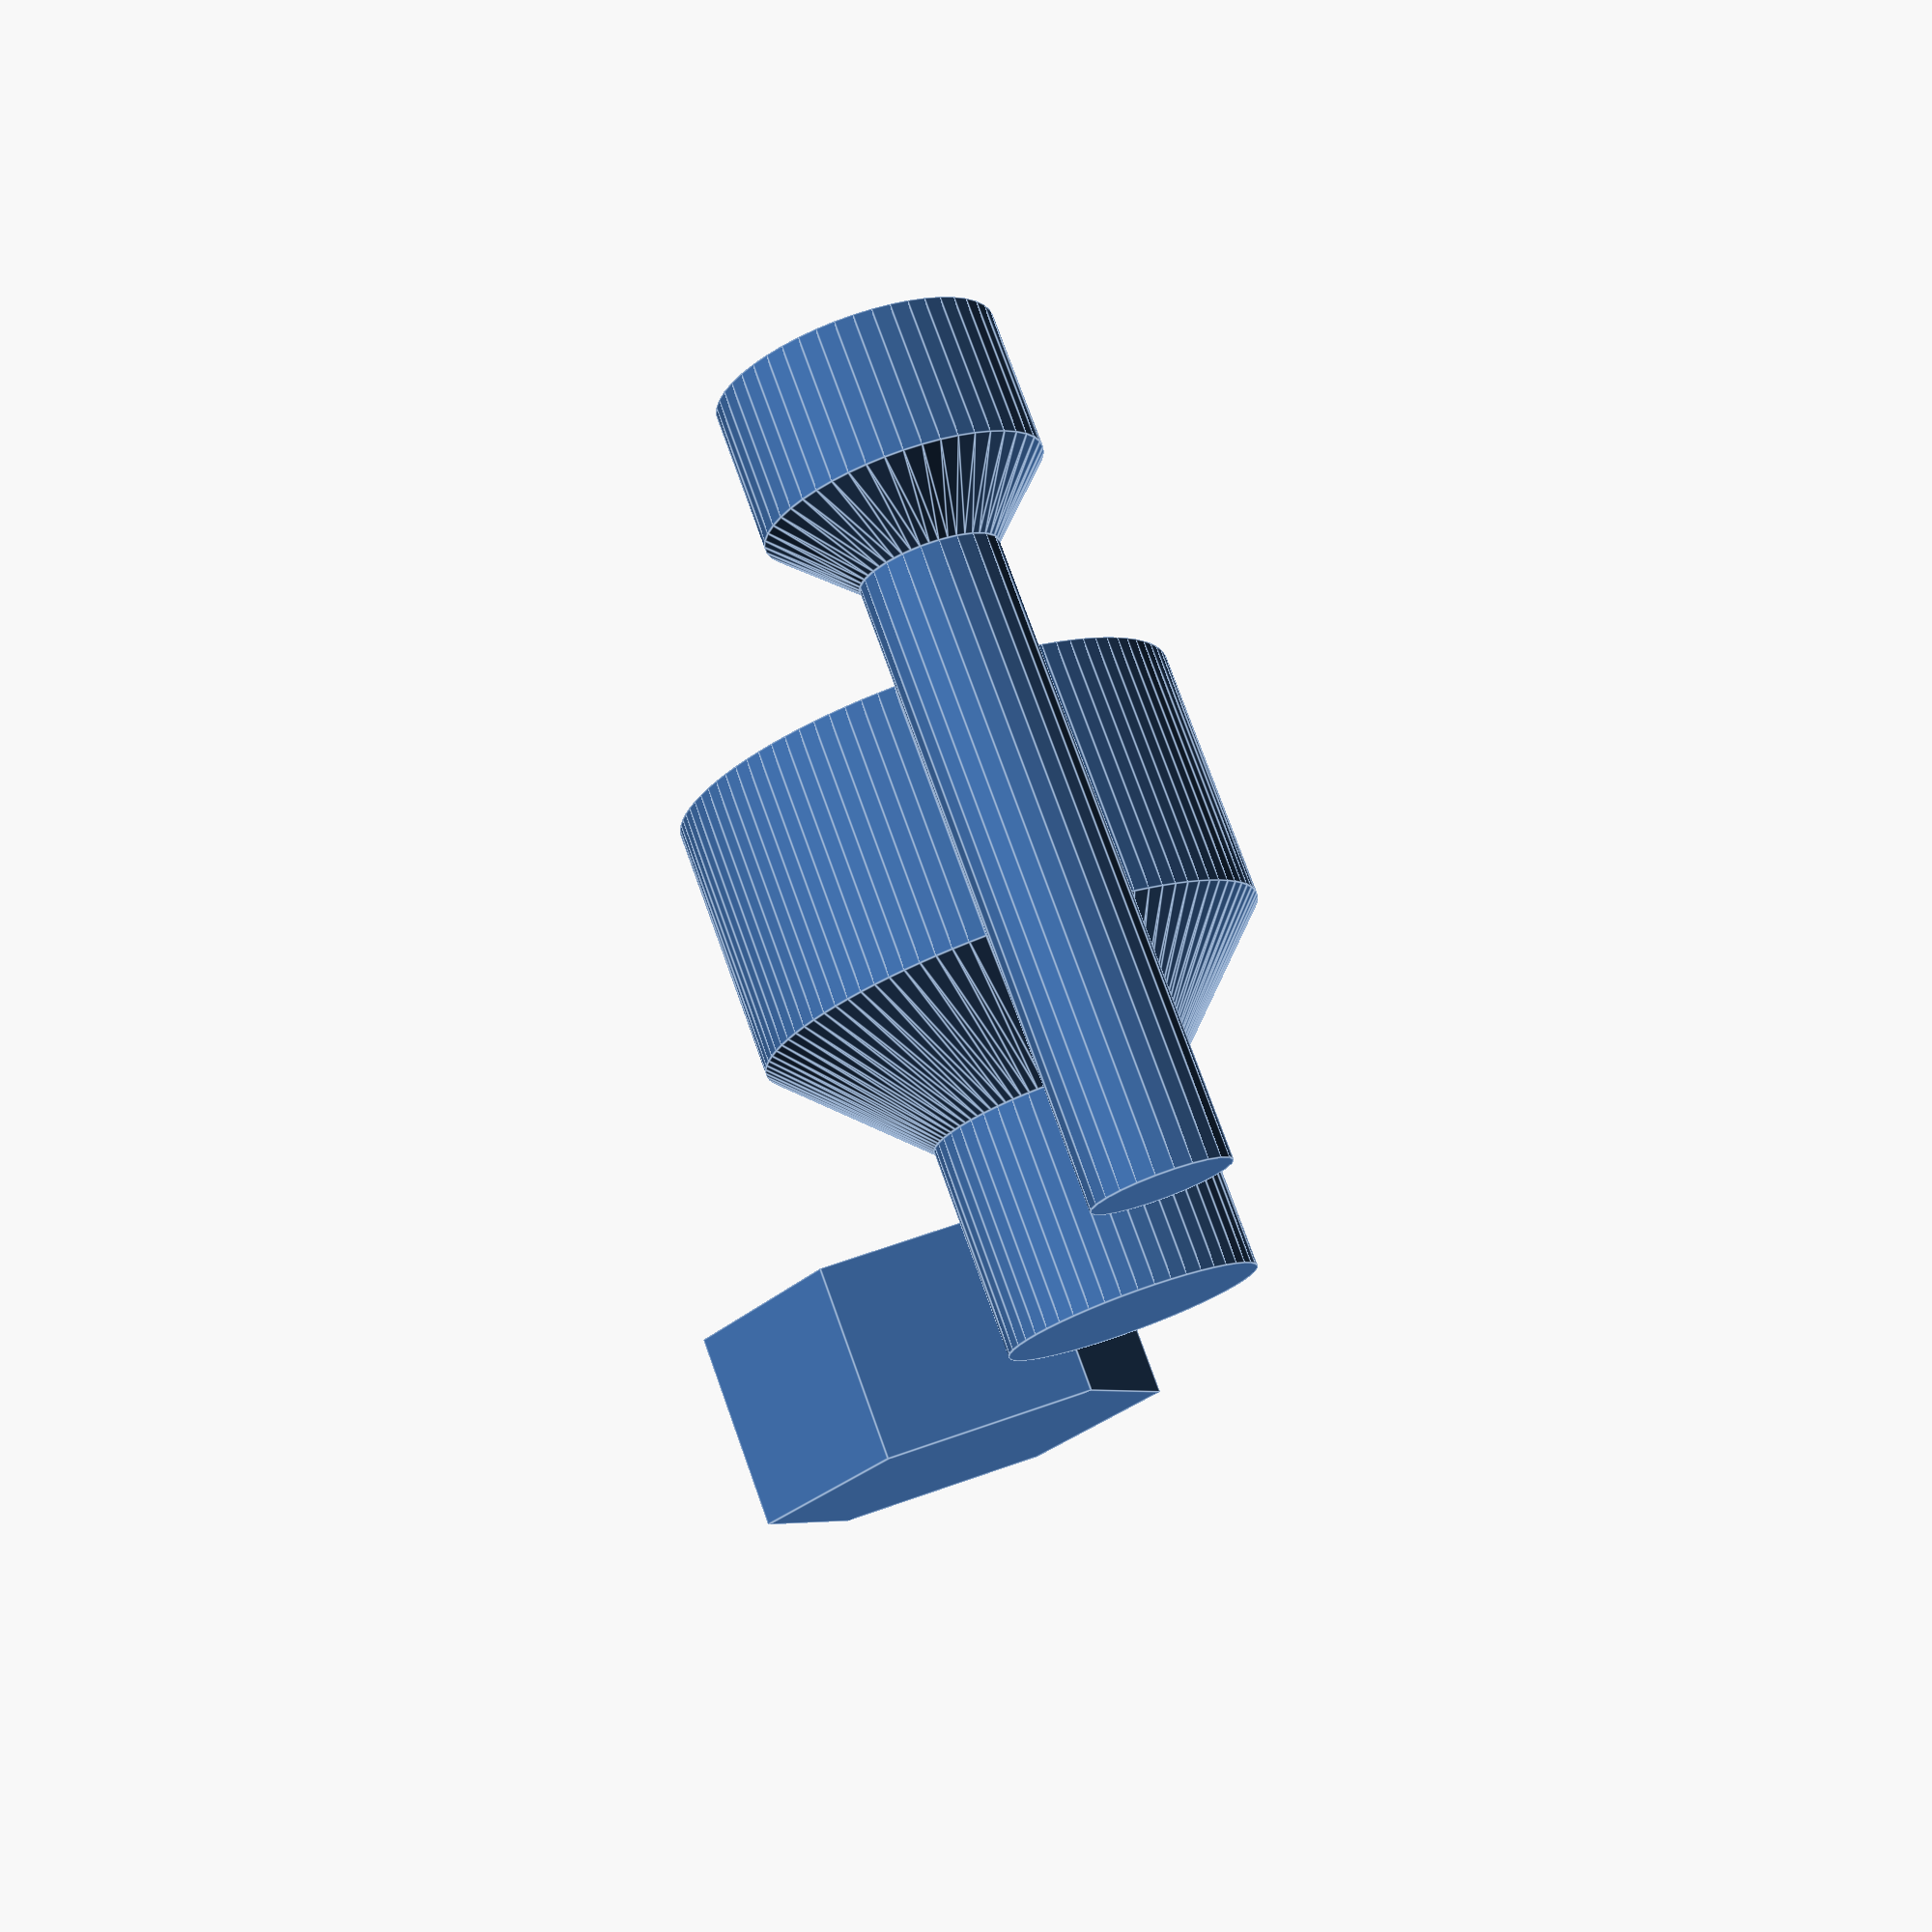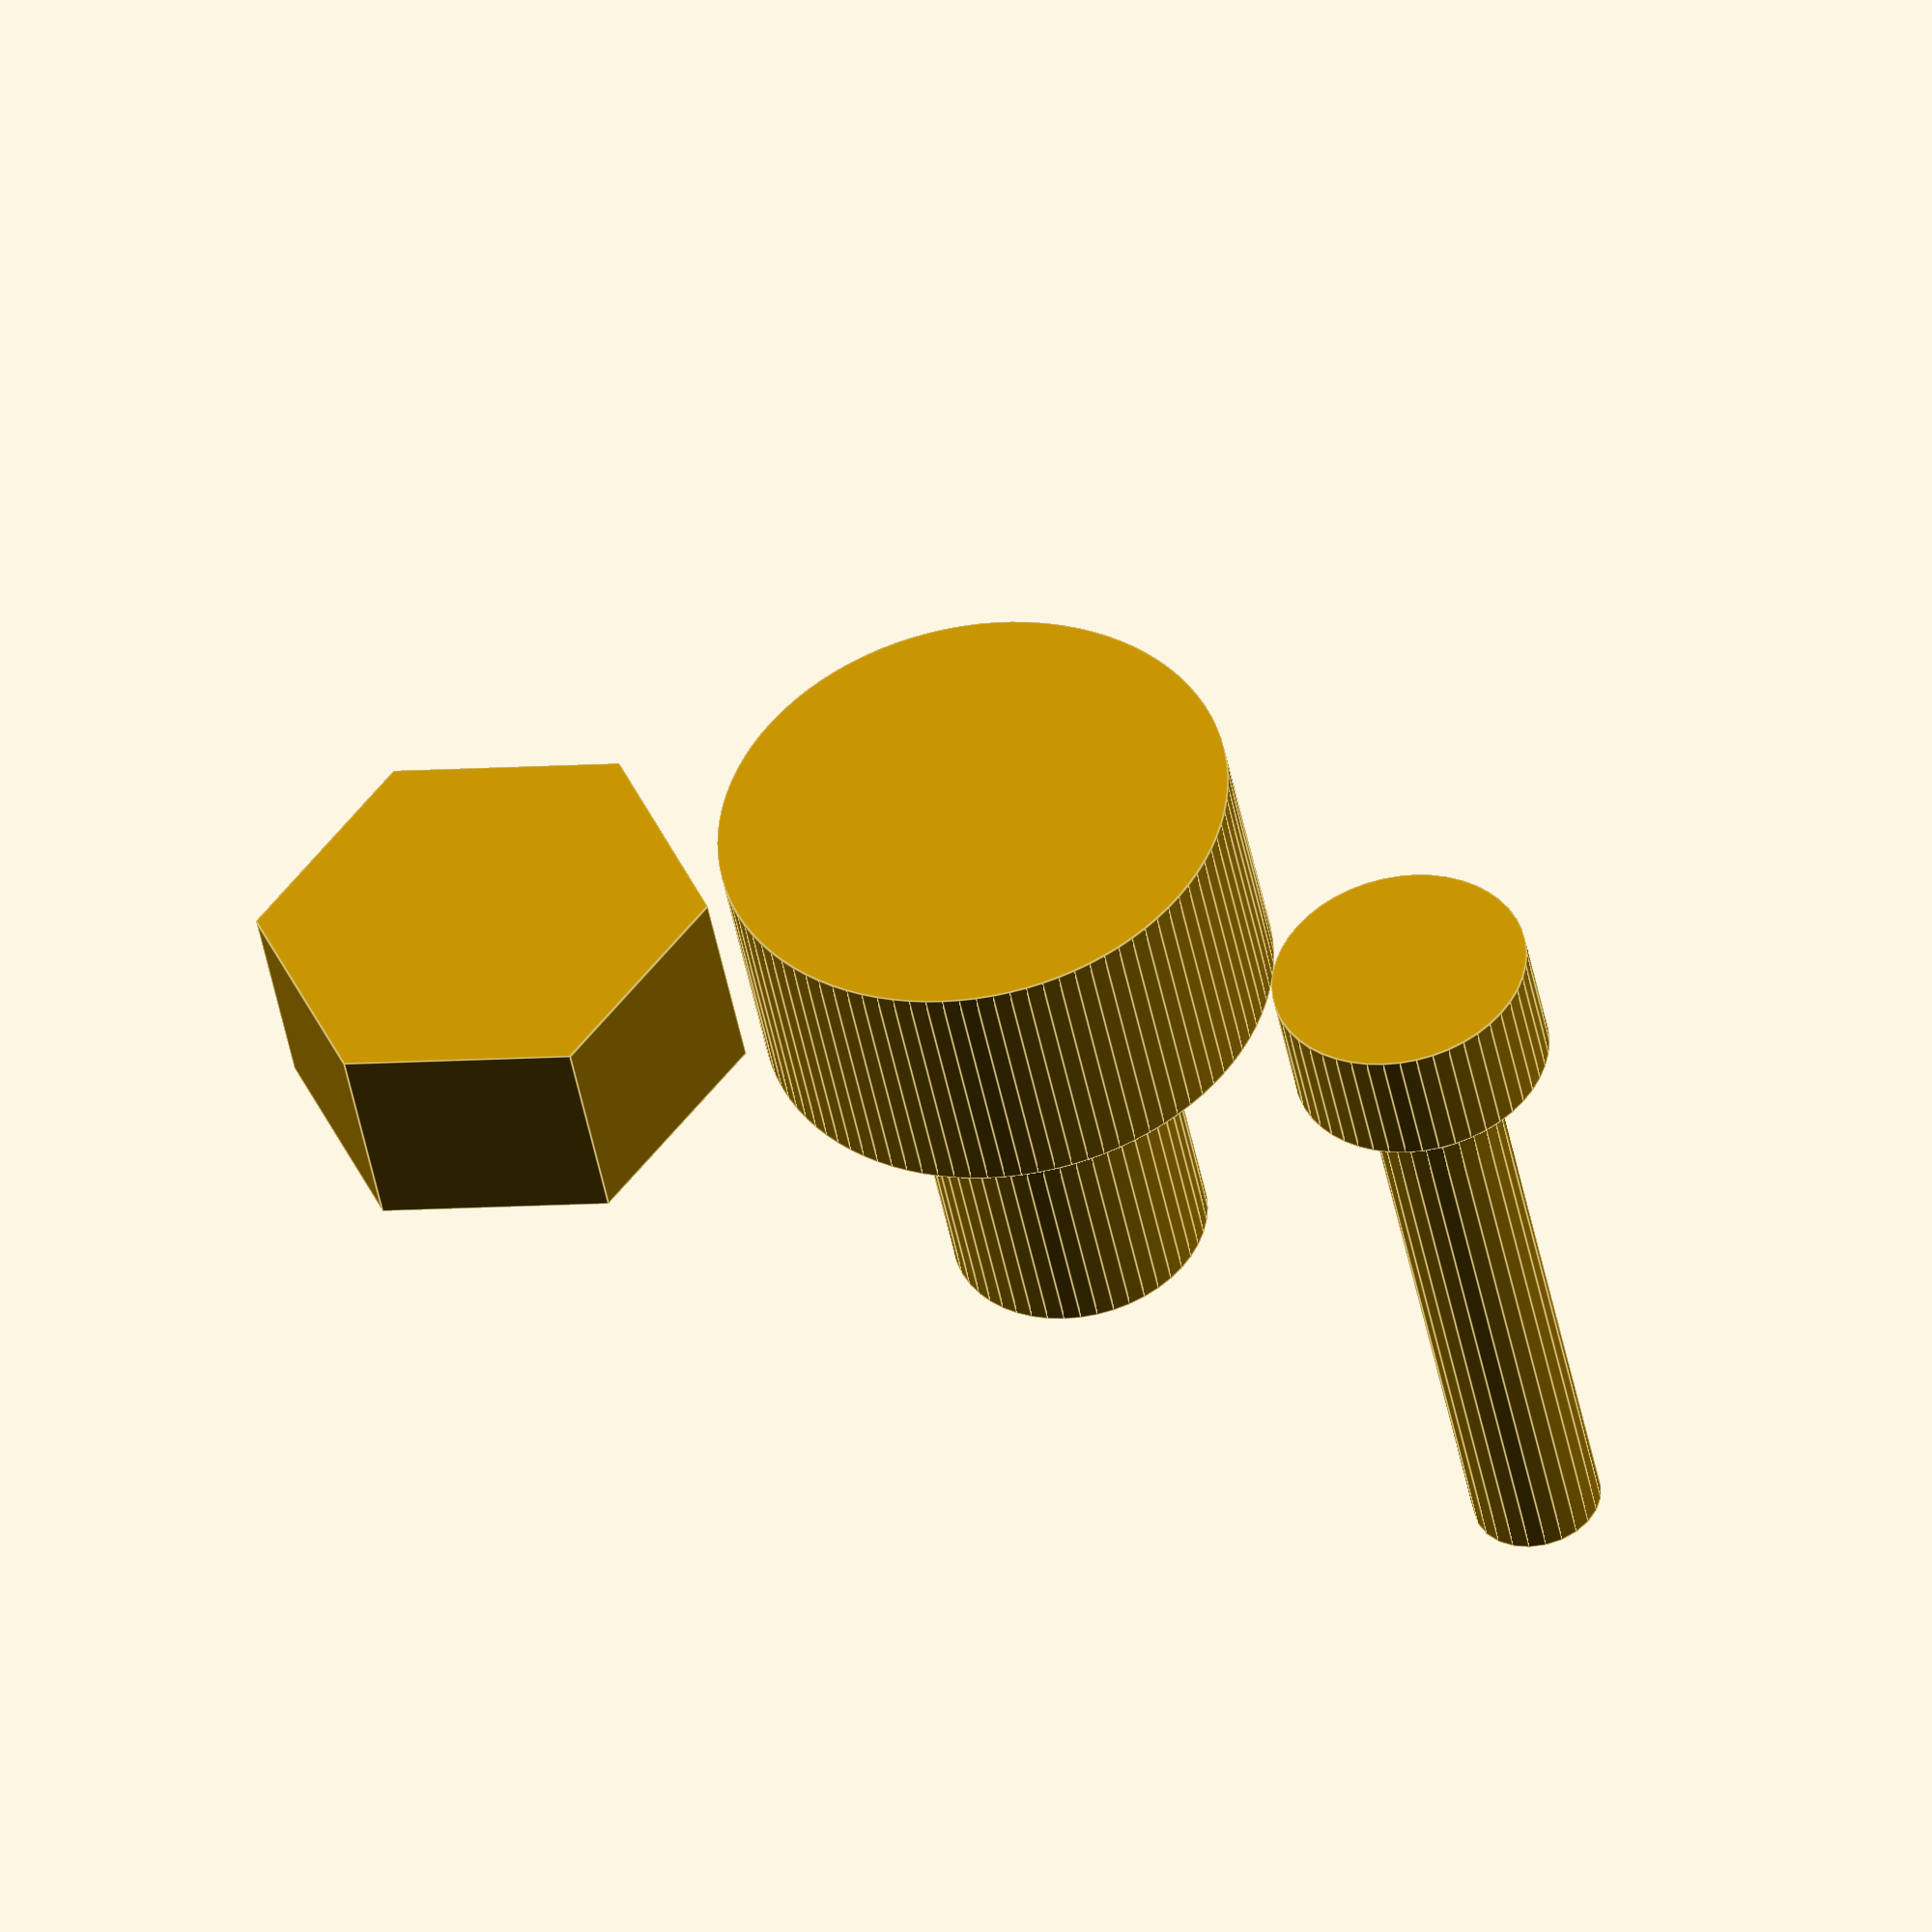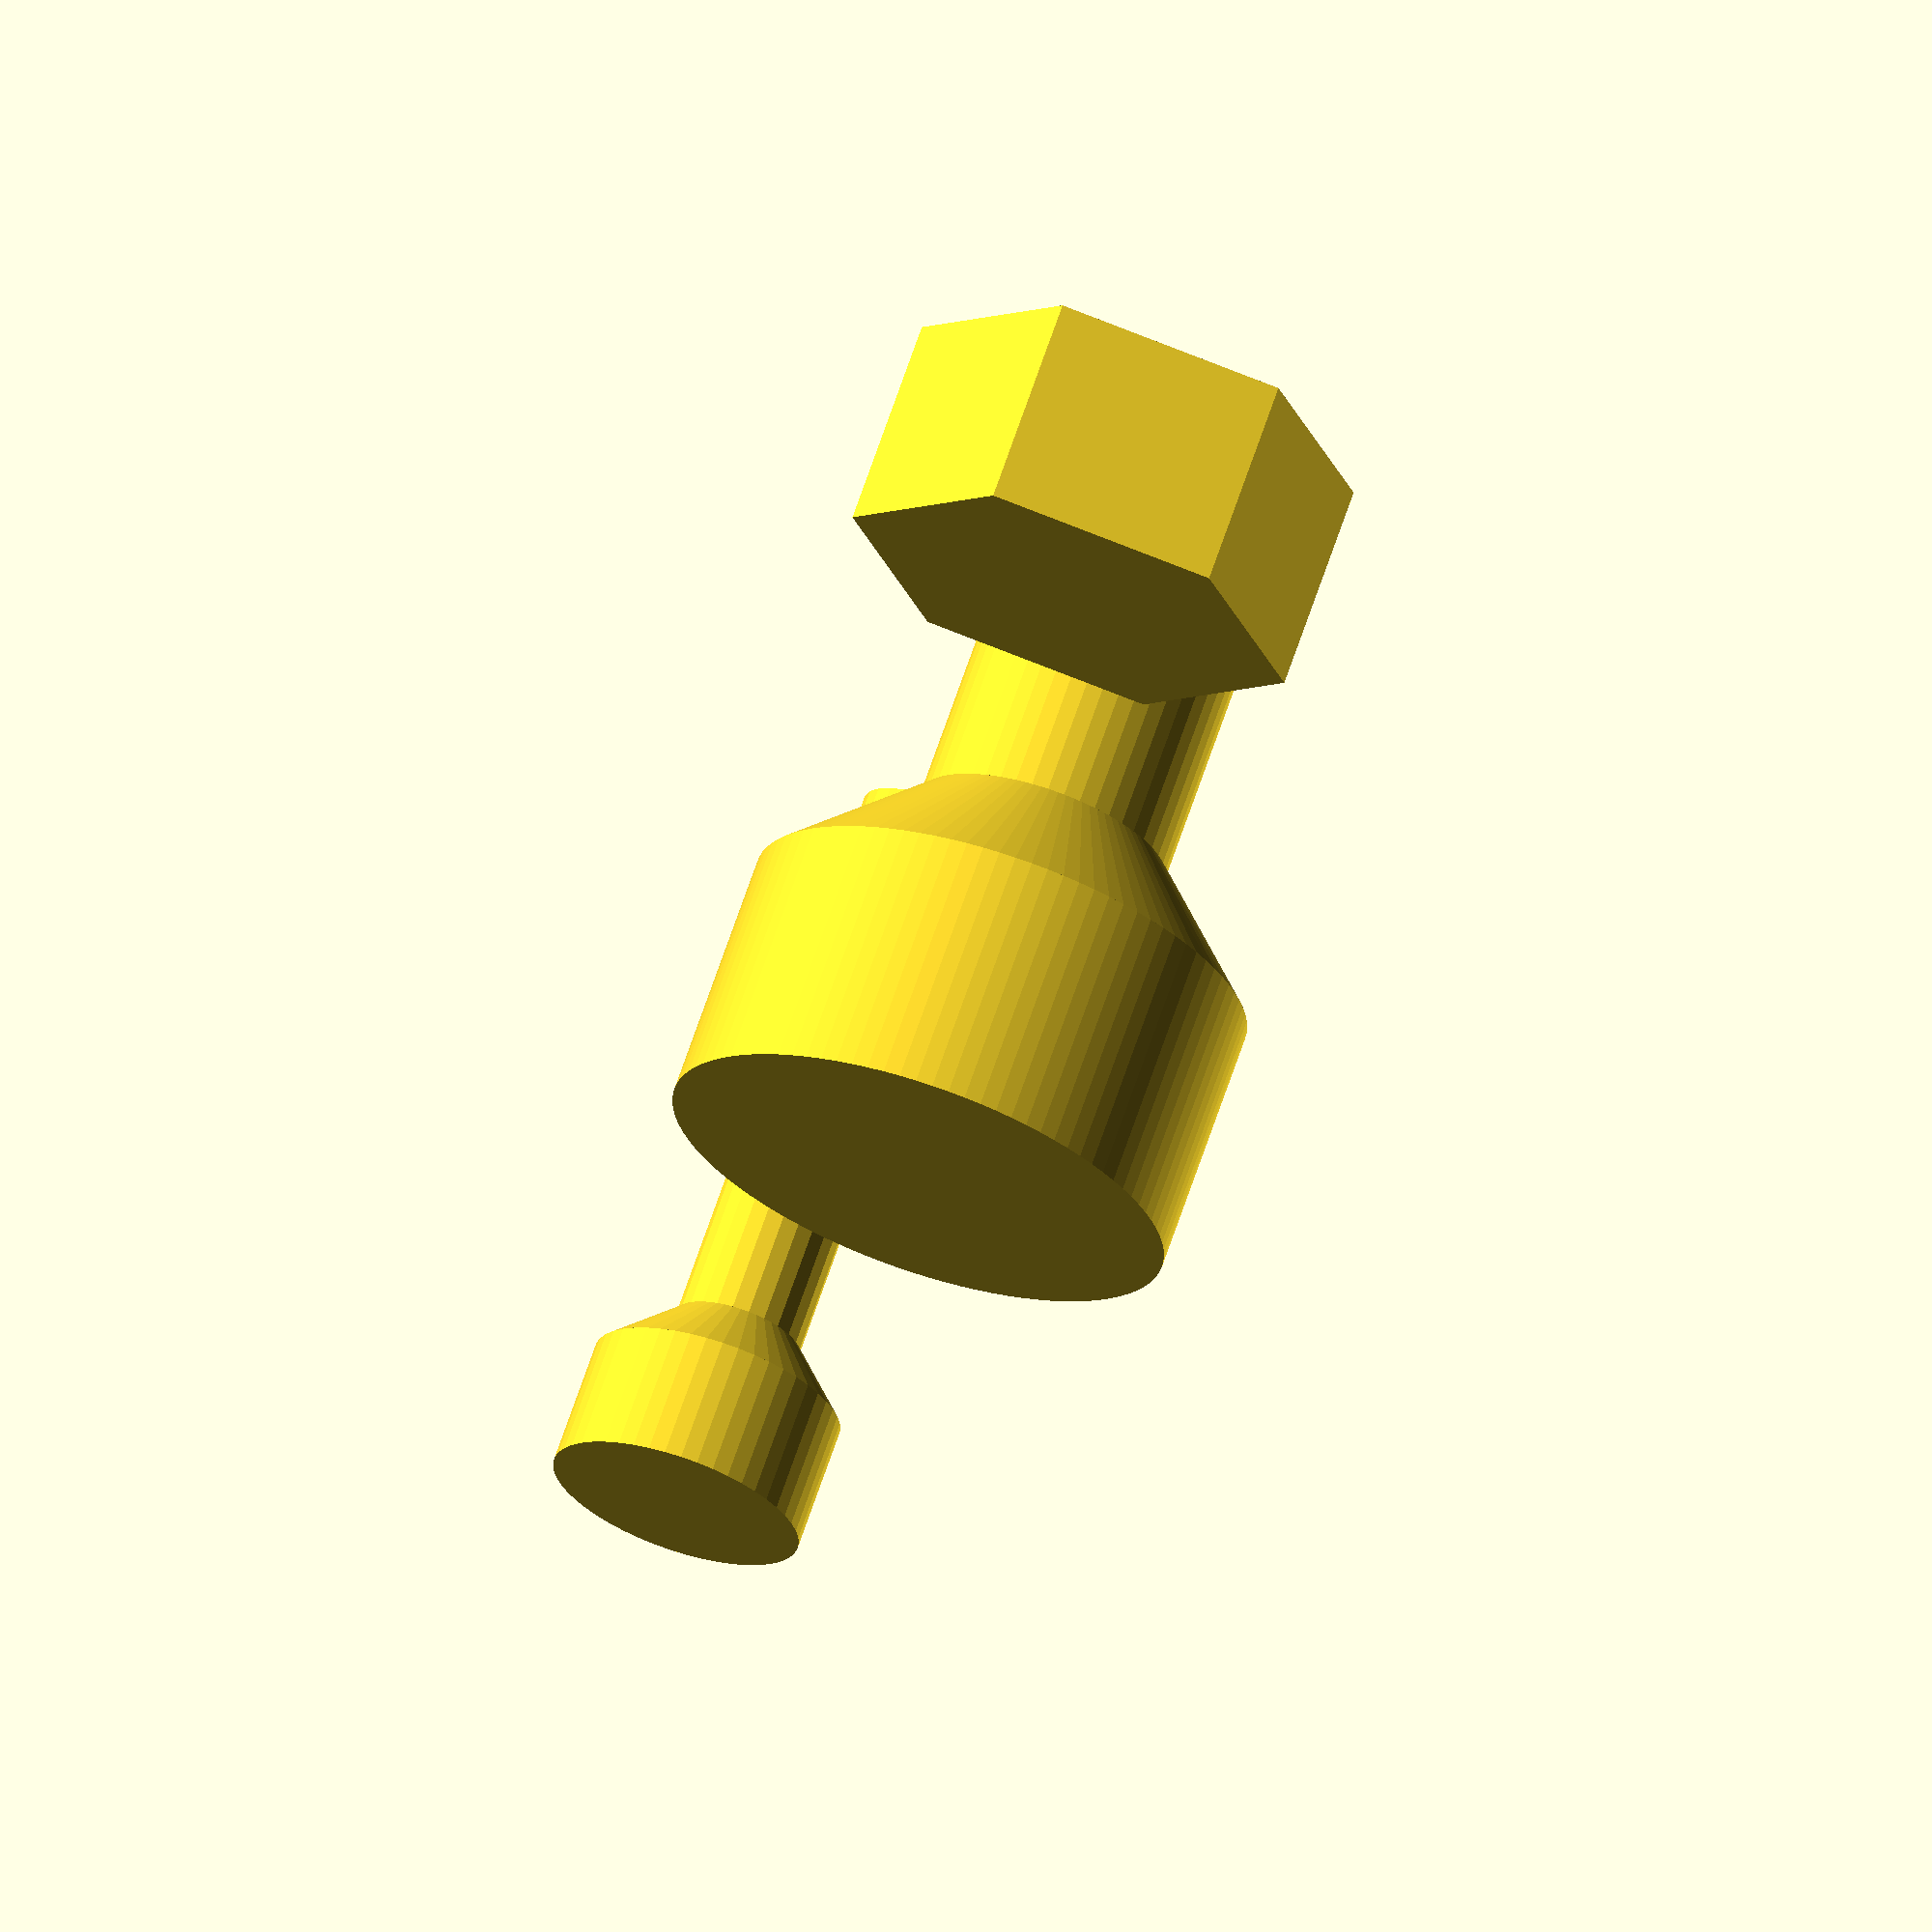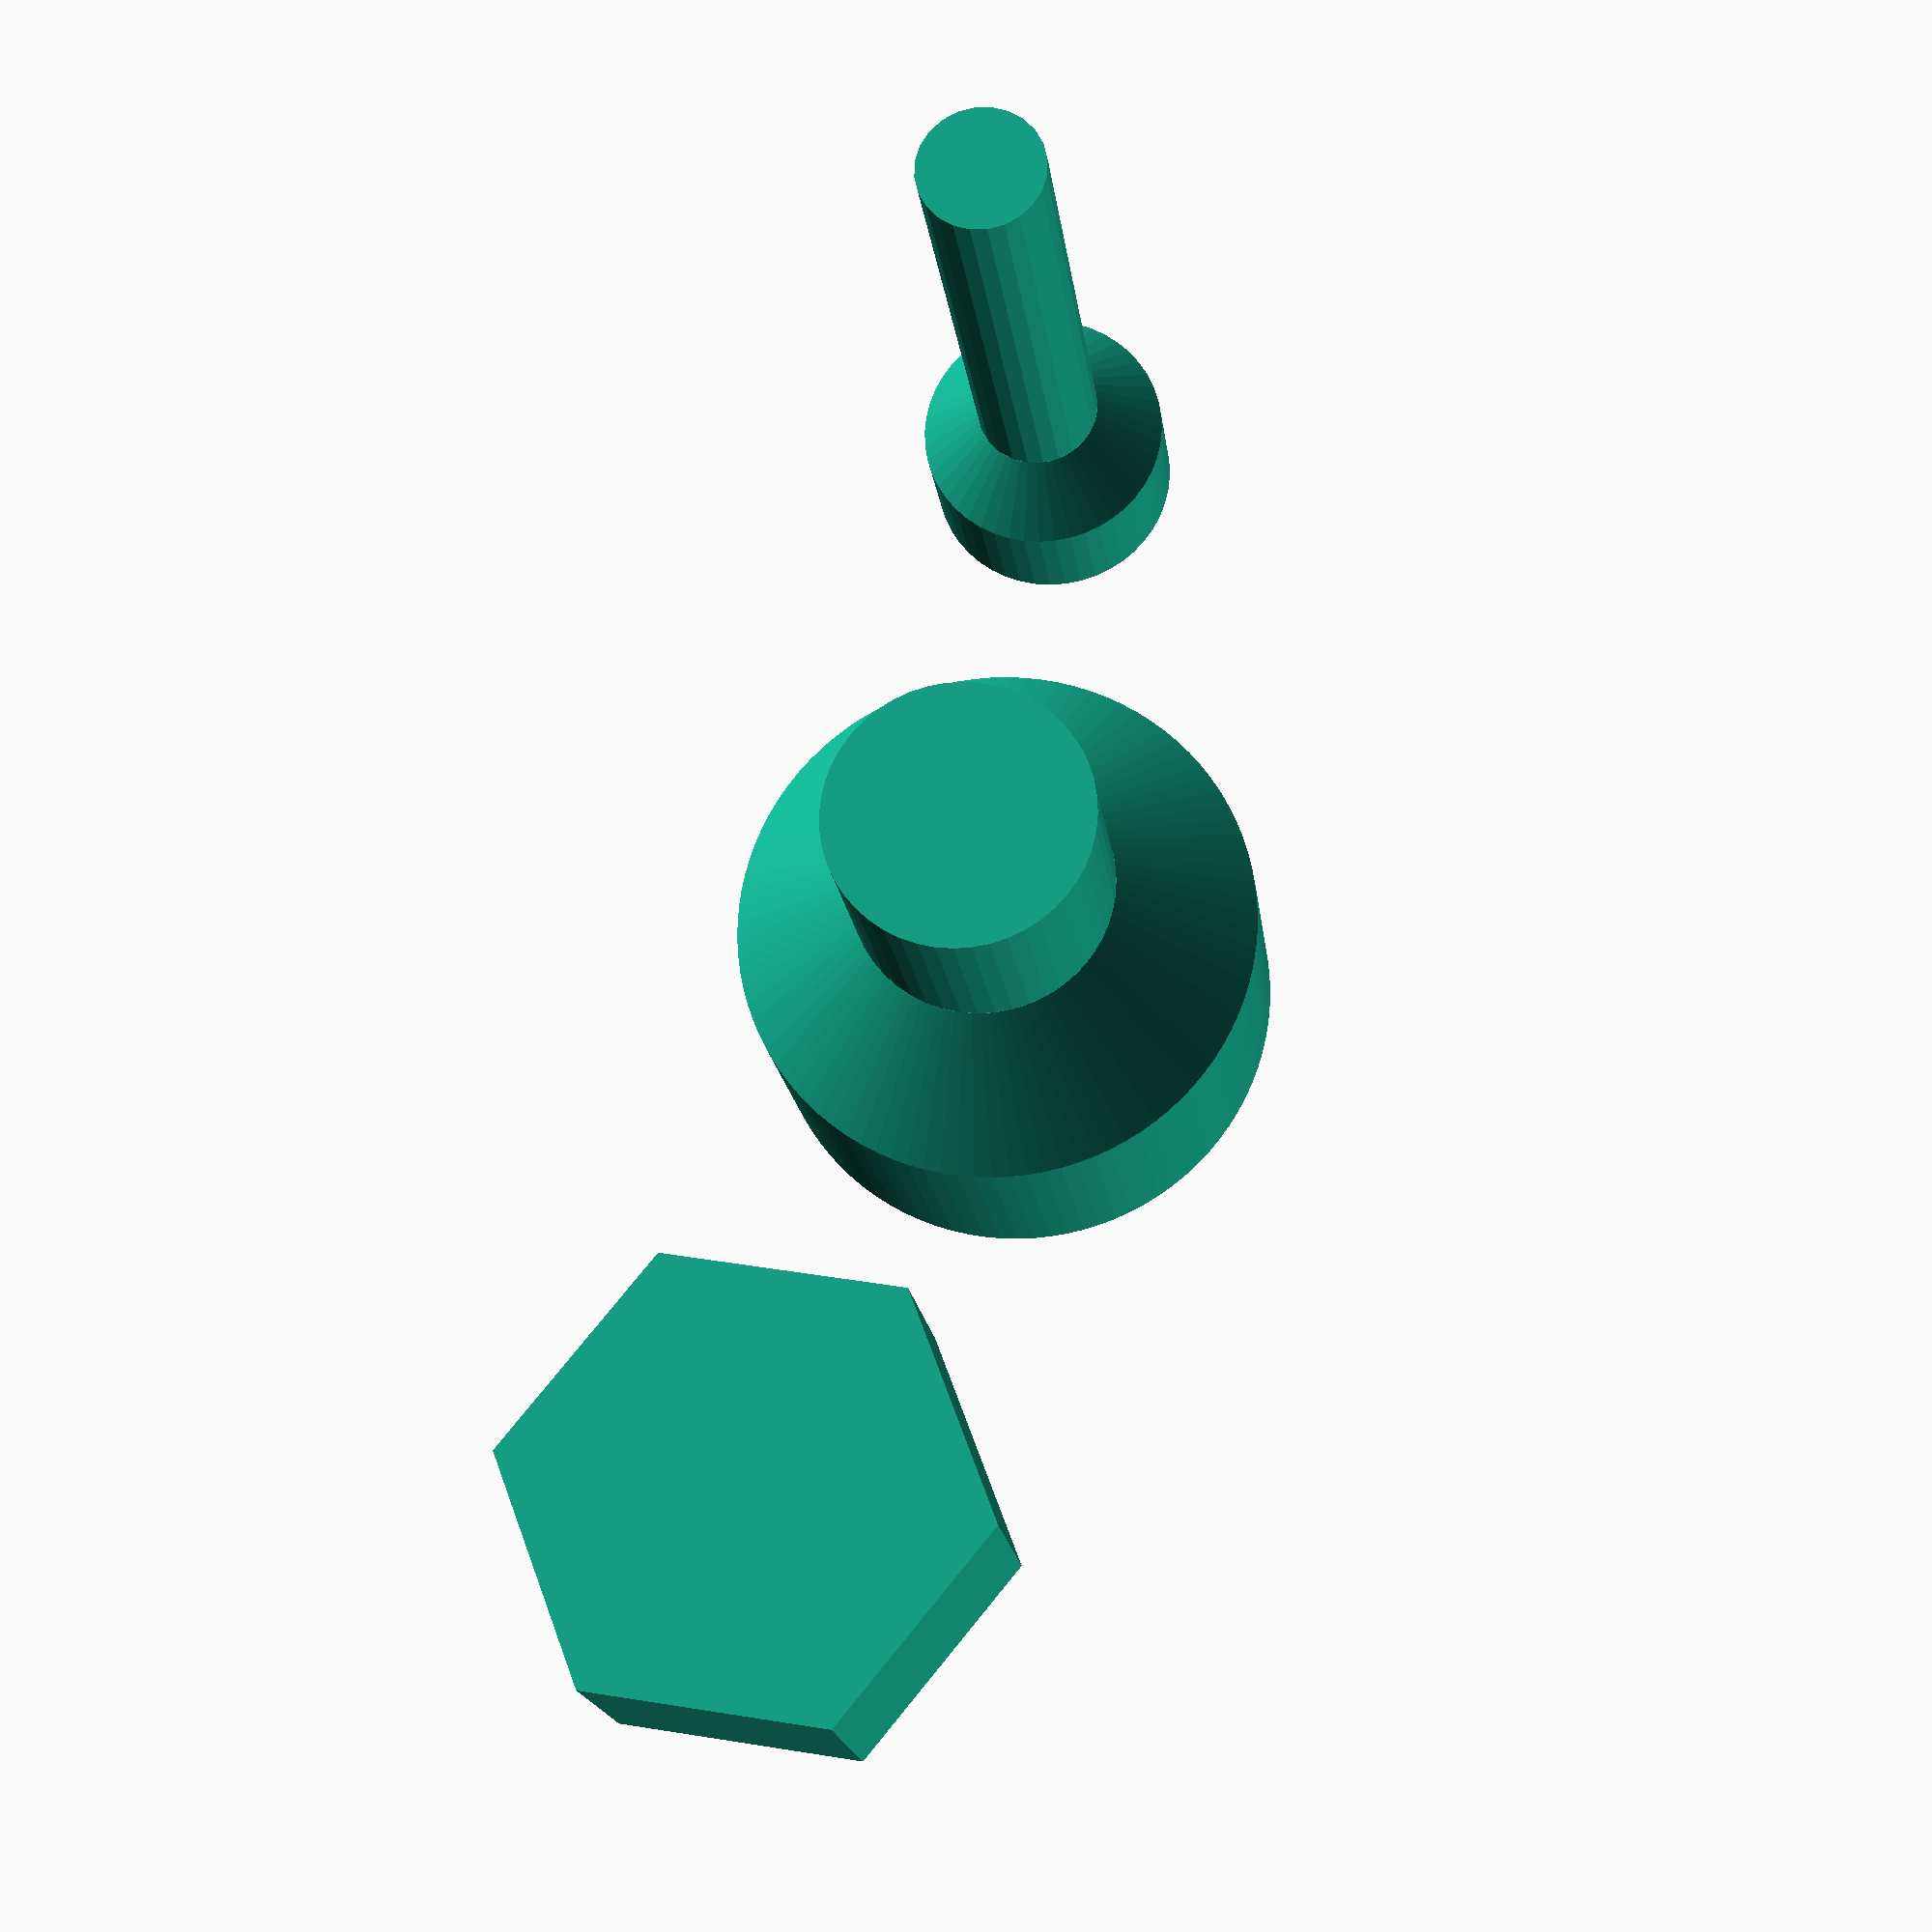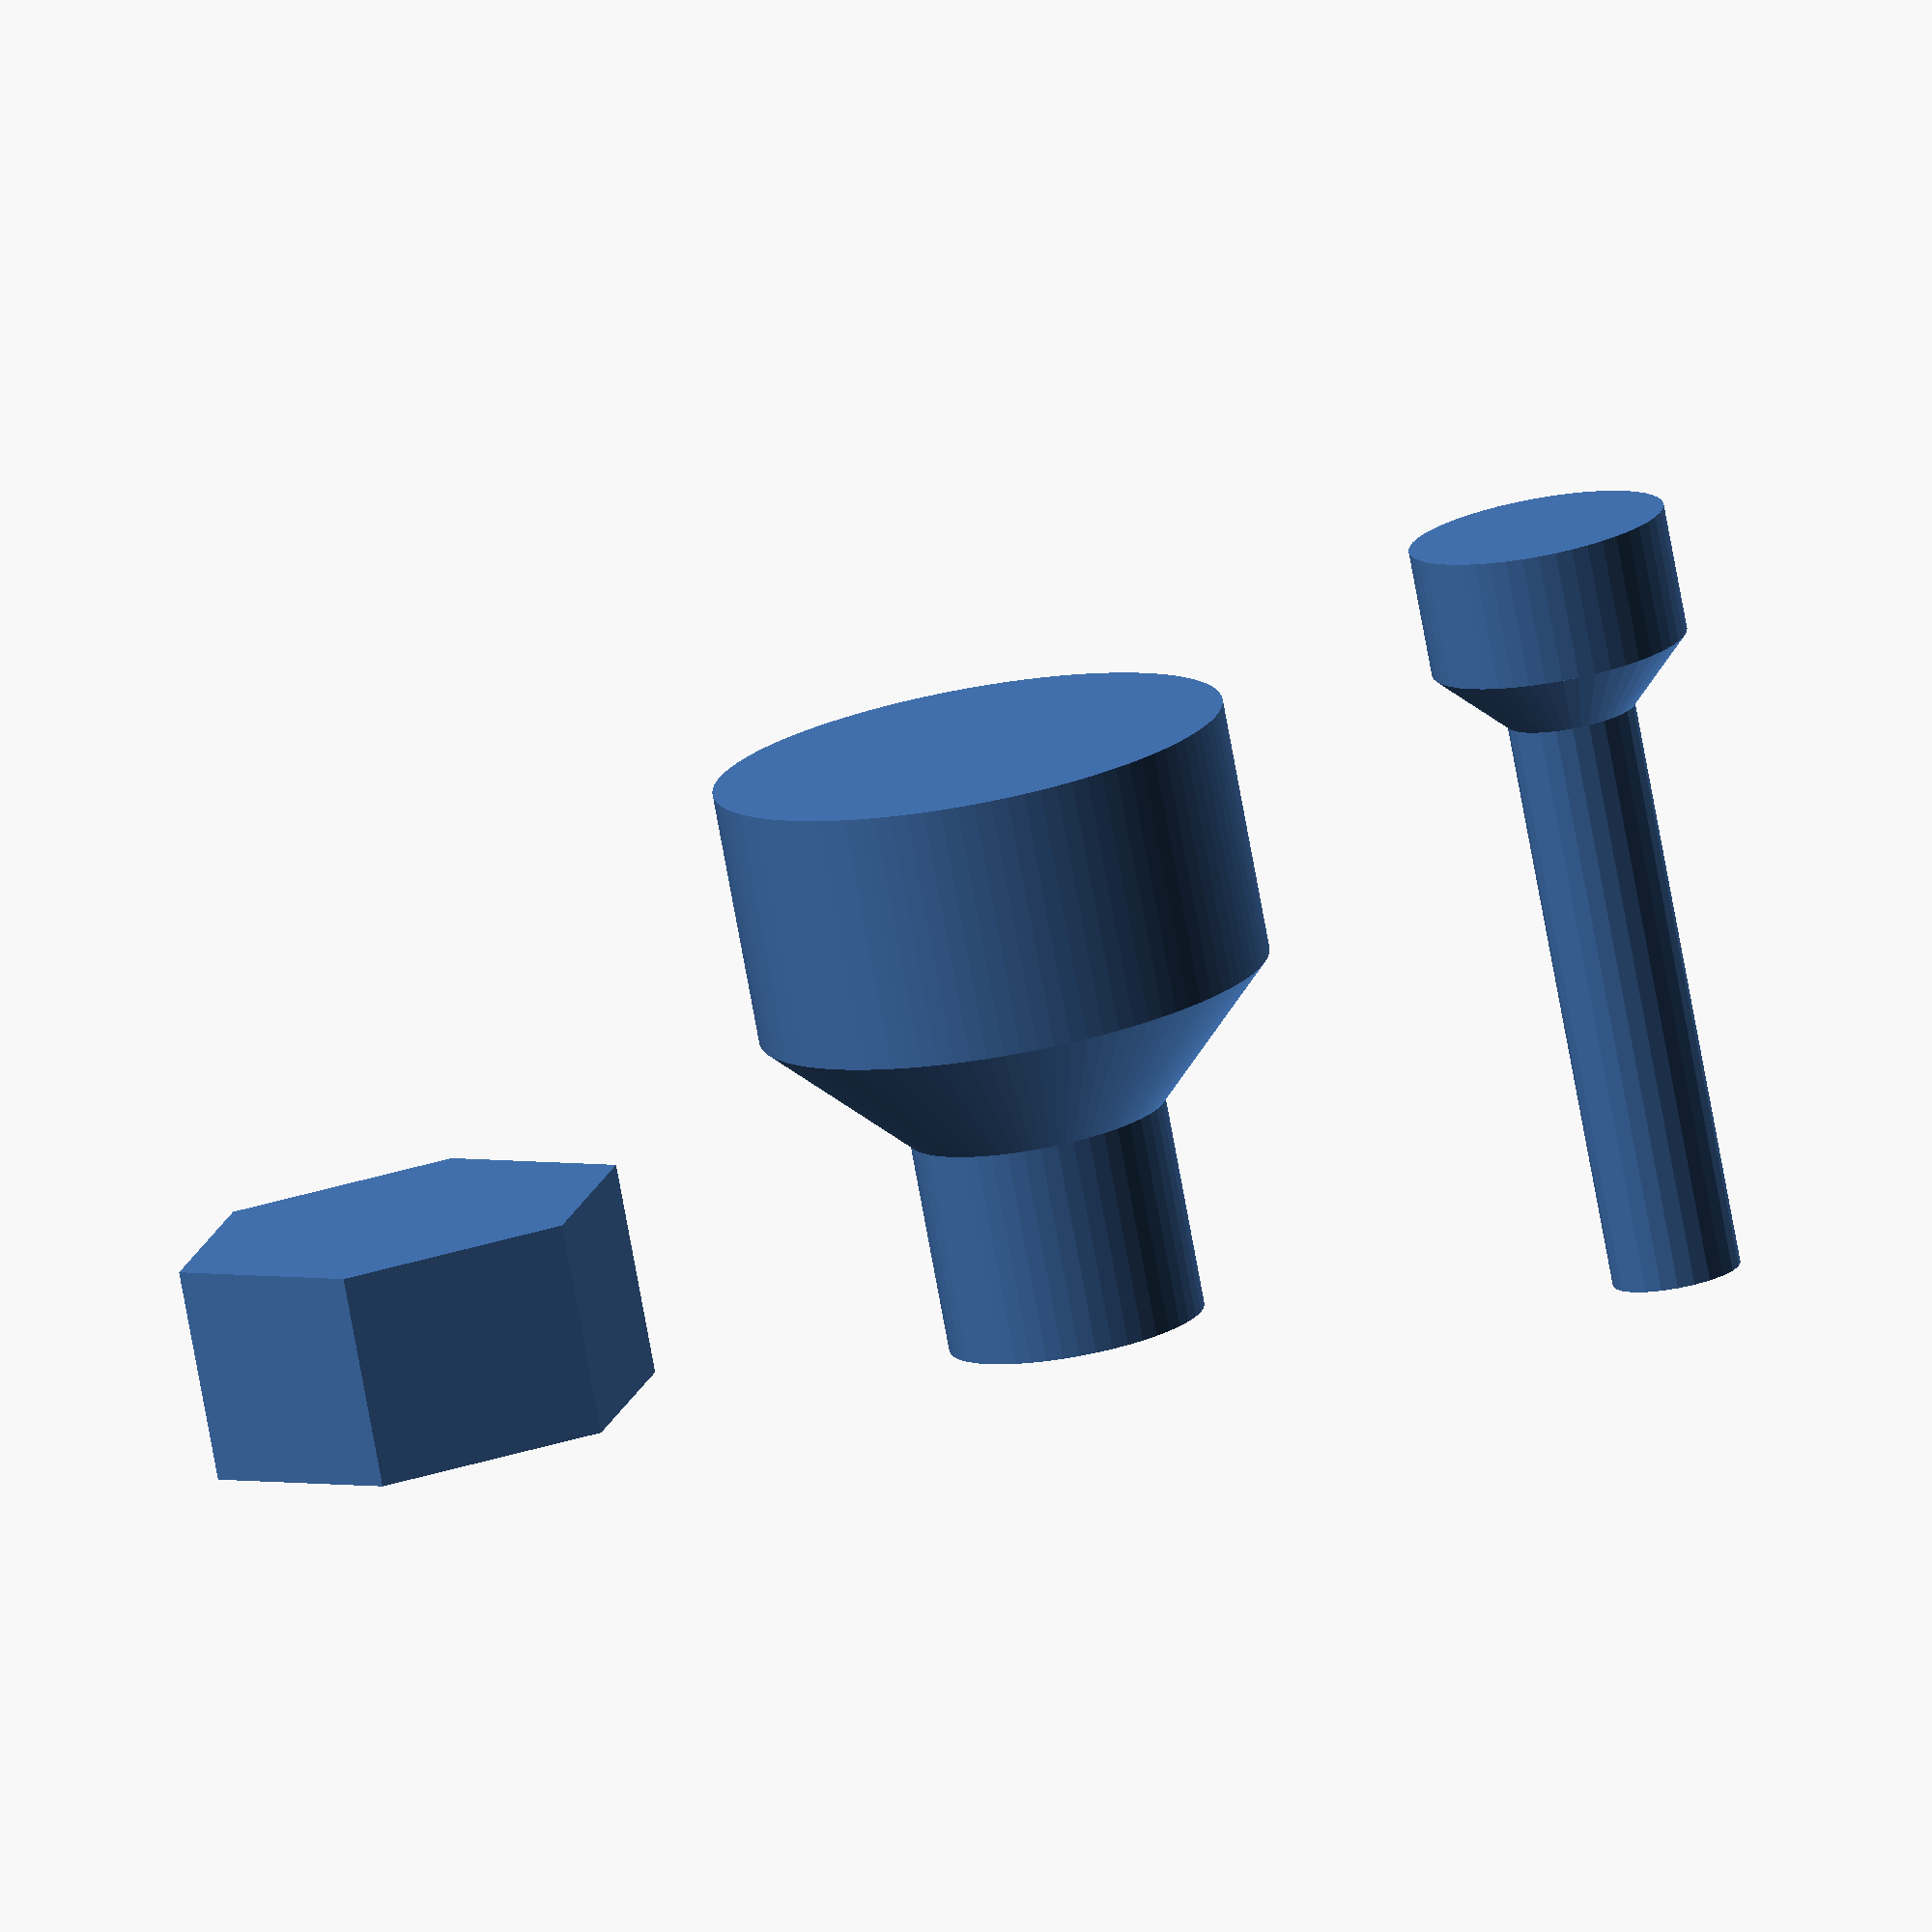
<openscad>
$fa = 1;
$fs = 0.4;

module bevelled_screw_hole(diameter=3,depth=15,location=[0.0,0.0,0.0],rotation=[0.0,0.0,0.0]) {
    R=diameter/2.0;
    translate(location) {
        rotate(rotation){
            union(){
                translate([0,0,depth-R]) {
                    cylinder(h=R,
                            r1=R,
                            r2=R*2,
                            center=false);
                }
                translate([0,0,depth]) {
                    cylinder(h=R*2,r=R*2,center=false);
                }
                cylinder(h=depth-R,r=R,center=false);
           }
        }
    }
}

bevelled_screw_hole(rotation=[0,90,0],location=[0,15,3]);
bevelled_screw_hole(diameter=6,depth=8,rotation=[0,90,0],location=[0,0,5]);
//bevelled_screw_hole(rotation=[0,90,0],location=[0,-15,3]);

module captive_nut_hole(diameter=3,depth=15,location=[0.0,0.0,0.0],rotation=[0.0,0.0,0.0]) {
    translate(location) {
        rotate(rotation){
            cylinder(d=10.7,h=5.0,center=false,$fn=6);
        }
    }
}

captive_nut_hole(rotation=[0,90,0],location=[0,-15,3]);

</openscad>
<views>
elev=125.4 azim=159.3 roll=291.2 proj=p view=edges
elev=306.1 azim=282.8 roll=216.5 proj=o view=edges
elev=83.2 azim=27.0 roll=248.9 proj=o view=solid
elev=139.3 azim=236.8 roll=258.7 proj=p view=solid
elev=344.4 azim=280.7 roll=193.5 proj=o view=wireframe
</views>
